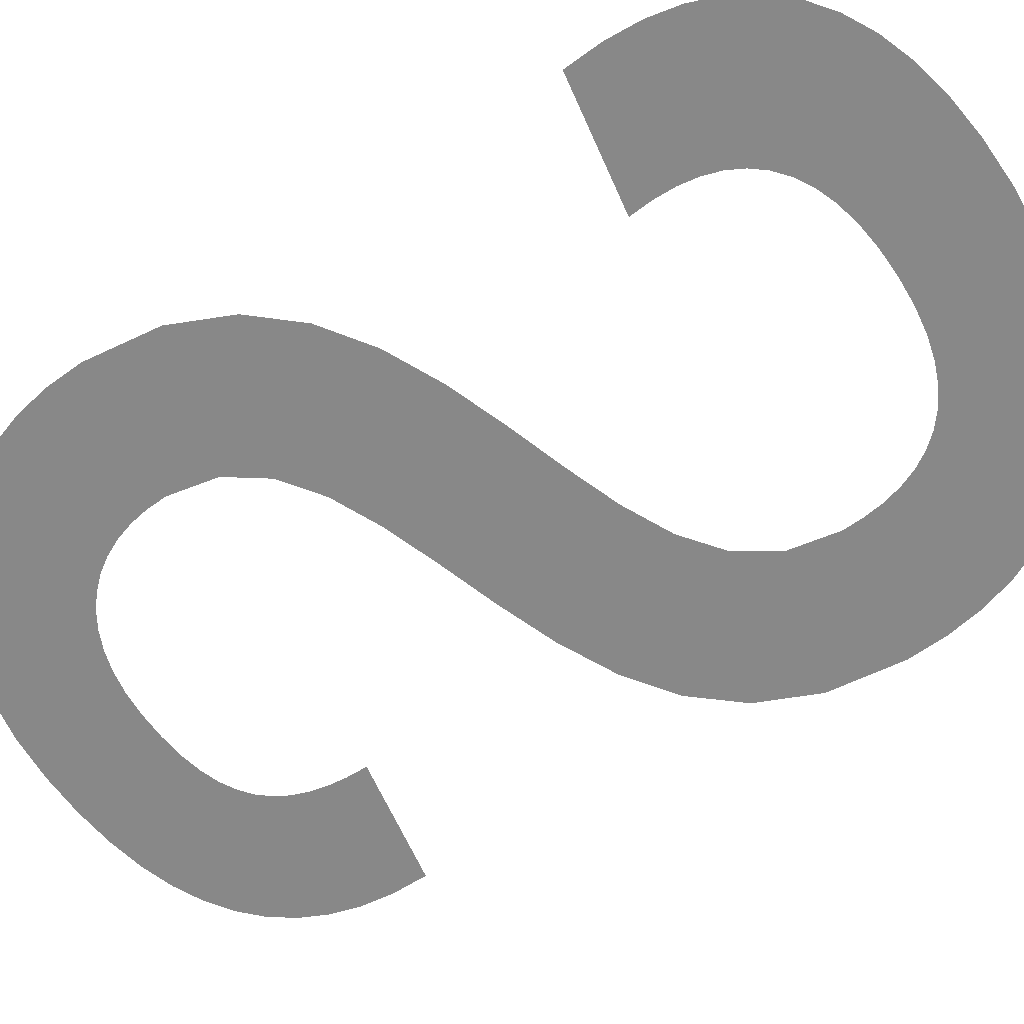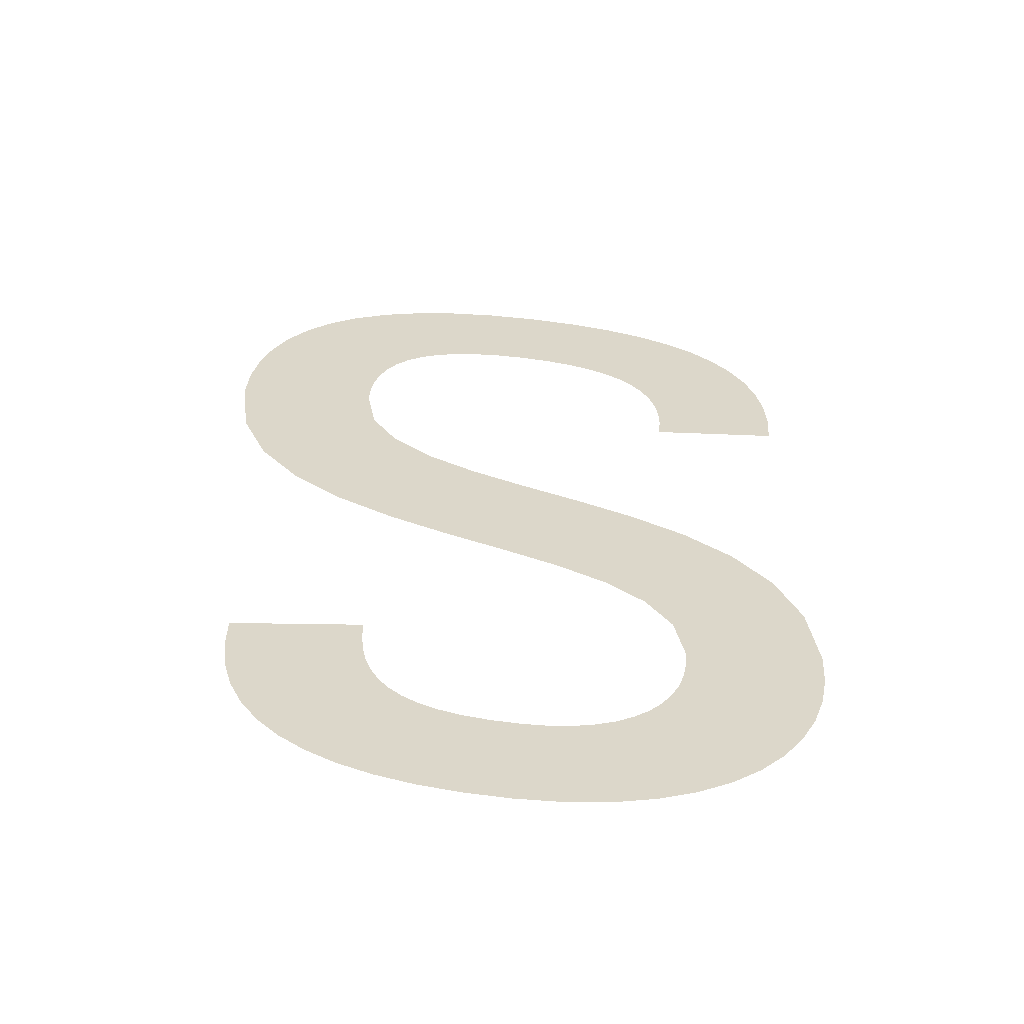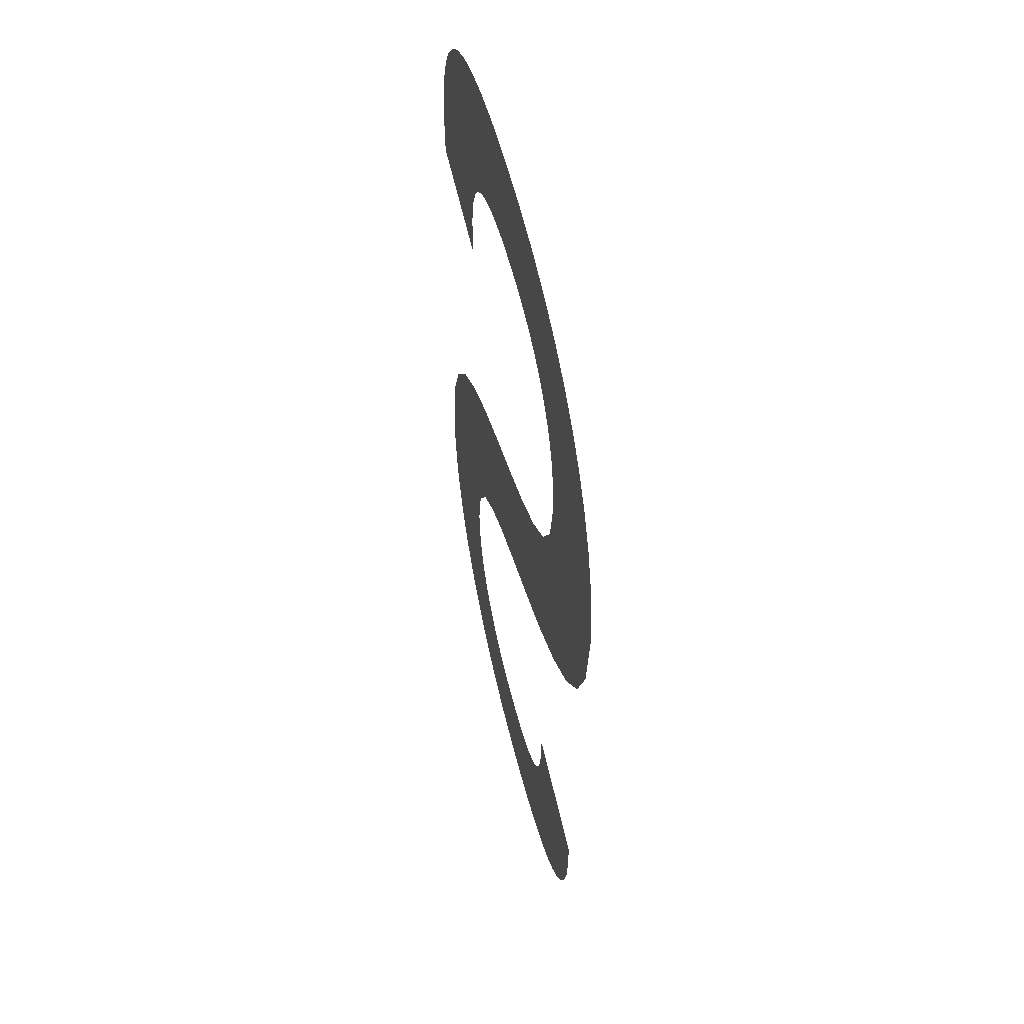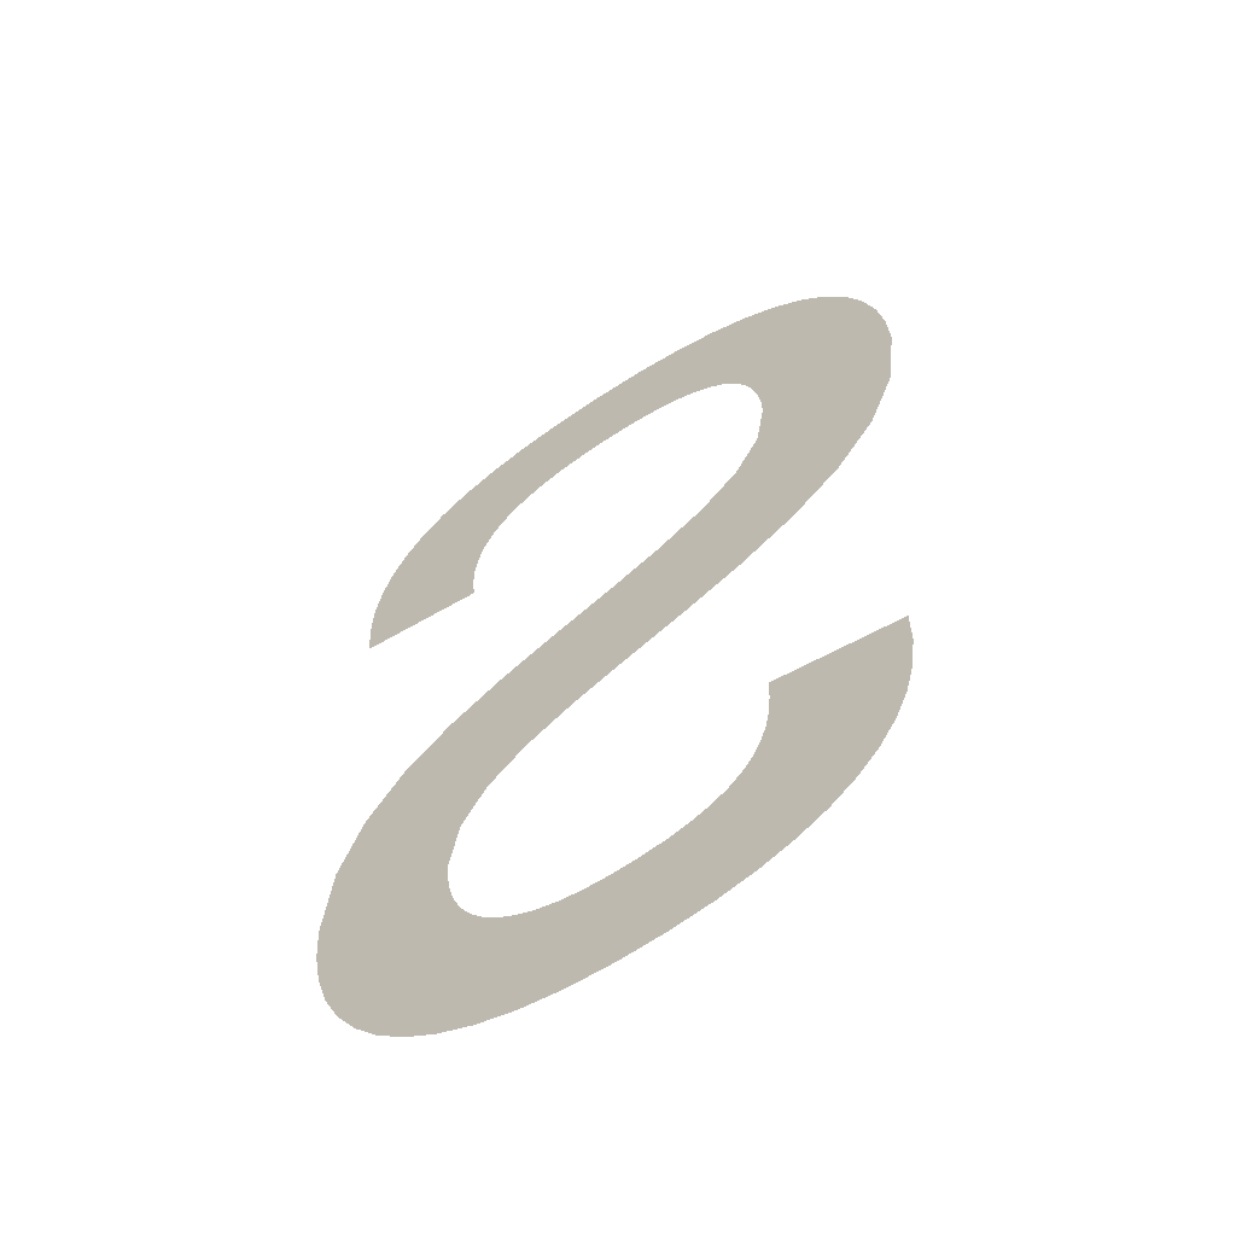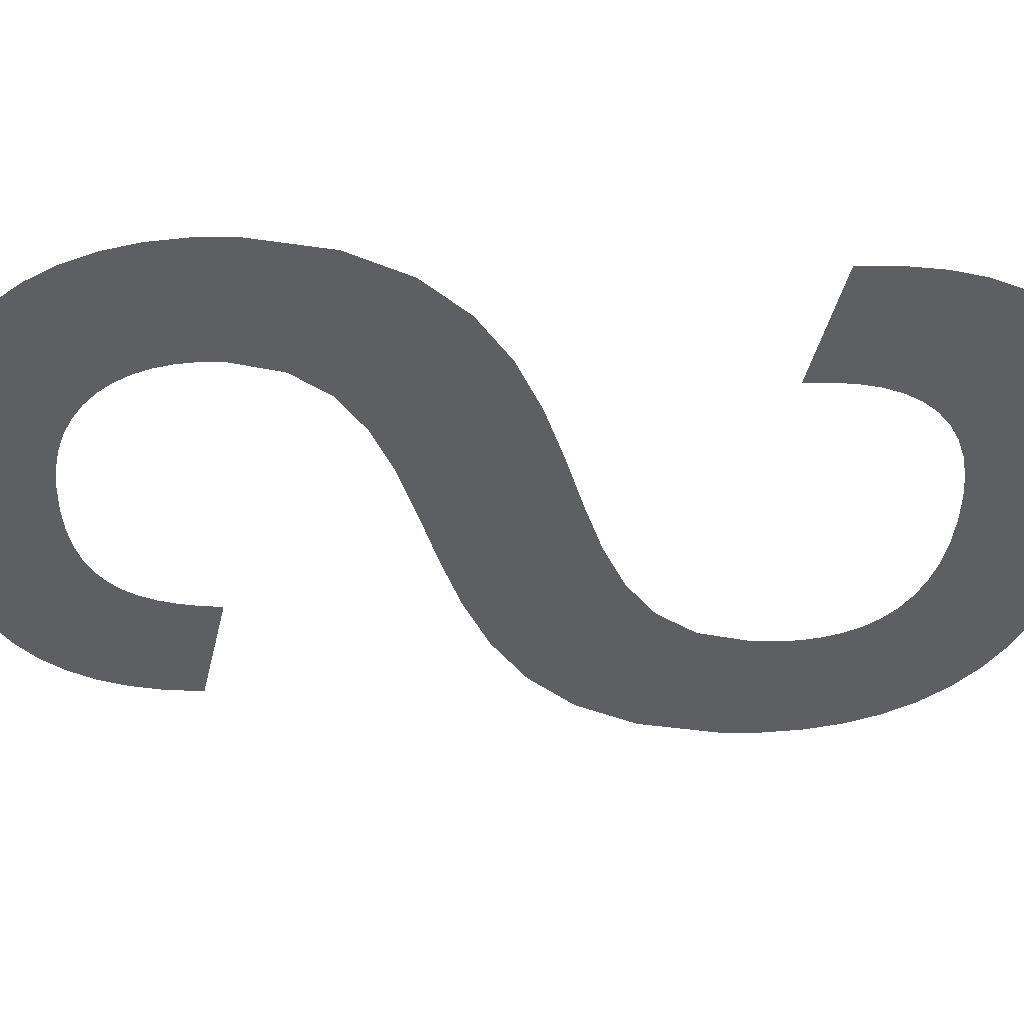
<metadata>
{"format":"obj","ext":"obj","renderer":"f3d","projection":"perspective","resolution":1024,"background":"white","views":[{"elev":-62.8,"azim":-57.2,"up":"+Y"},{"elev":-59.9,"azim":172.9,"up":"+Z"},{"elev":54.0,"azim":76.7,"up":"+Z"},{"elev":-60.2,"azim":35.1,"up":"+Z"},{"elev":-40.3,"azim":-93.3,"up":"+Y"}]}
</metadata>
<code>
o Text.019
v -0.0226 0 -0.4704
v 0.02177 0 -0.4708
v 0 0 -0.4716
v 0.04164 0 -0.4684
v -0.04357 0 -0.4671
v 0.0596 0 -0.4646
v -0.06284 0 -0.4616
v 0.07564 0 -0.4591
v -0.08036 0 -0.4542
v 0.08972 0 -0.4522
v -0.09605 0 -0.445
v 0.1018 0 -0.4437
v -0.1099 0 -0.4341
v 0.112 0 -0.4337
v -0.1217 0 -0.4215
v 0.1201 0 -0.4222
v -0.00367 0 -0.4174
v 0.01034 0 -0.4169
v 0.1262 0 -0.4092
v -0.1316 0 -0.4075
v -0.01582 0 -0.4168
v 0.0226 0 -0.4155
v -0.02703 0 -0.4151
v 0.03323 0 -0.413
v -0.03728 0 -0.4122
v 0.0423 0 -0.4097
v -0.04655 0 -0.4083
v 0.04993 0 -0.4054
v 0.1302 0 -0.3948
v -0.05481 0 -0.4034
v -0.1393 0 -0.3922
v 0.05619 0 -0.4002
v -0.06204 0 -0.3976
v 0.0612 0 -0.3942
v -0.06822 0 -0.3909
v 0.1322 0 -0.3789
v 0.06504 0 -0.3873
v -0.145 0 -0.3757
v -0.07333 0 -0.3835
v 0.0678 0 -0.3795
v -0.07734 0 -0.3752
v 0.0696 0 -0.3709
v 0.1321 0 -0.3615
v -0.1484 0 -0.358
v -0.08023 0 -0.3664
v 0.07051 0 -0.3615
v -0.08198 0 -0.3569
v 0.07064 0 -0.3514
v -0.1495 0 -0.3394
v -0.08257 0 -0.3468
v -0.07798 0 -0.3231
v -0.145 0 -0.303
v -0.06531 0 -0.3049
v -0.04616 0 -0.2909
v -0.1324 0 -0.2745
v -0.02215 0 -0.2796
v 0.005086 0 -0.2697
v -0.1134 0 -0.2524
v 0.03395 0 -0.26
v 0.0628 0 -0.249
v -0.0896 0 -0.2355
v 0.09004 0 -0.2354
v -0.06258 0 -0.2224
v 0.114 0 -0.2179
v -0.03395 0 -0.2117
v 0.1332 0 -0.1951
v -0.005313 0 -0.202
v 0.02171 0 -0.192
v 0.1459 0 -0.1658
v 0.04553 0 -0.1802
v 0.06453 0 -0.1654
v 0.1505 0 -0.1284
v 0.0771 0 -0.1462
v 0.08165 0 -0.1211
v 0.1493 0 -0.1086
v -0.1477 0 -0.1128
v -0.08449 0 -0.1114
v -0.08349 0 -0.1229
v 0.08115 0 -0.1104
v -0.1489 0 -0.09406
v -0.08427 0 -0.1007
v 0.0796 0 -0.1003
v 0.1459 0 -0.0899
v -0.08277 0 -0.09091
v 0.07695 0 -0.09091
v -0.148 0 -0.07673
v -0.07995 0 -0.08199
v 0.07316 0 -0.08226
v 0.1403 0 -0.07249
v 0.06817 0 -0.07442
v -0.07577 0 -0.074
v -0.1448 0 -0.06088
v 0.06193 0 -0.06743
v -0.07018 0 -0.06697
v 0.1323 0 -0.05647
v 0.05439 0 -0.06136
v -0.06314 0 -0.06094
v 0.0455 0 -0.05627
v -0.0546 0 -0.05593
v -0.1395 0 -0.04655
v 0.1221 0 -0.04195
v 0.03521 0 -0.05221
v -0.04452 0 -0.05198
v 0.02346 0 -0.04924
v -0.03286 0 -0.04912
v 0.01022 0 -0.04741
v -0.01956 0 -0.04738
v -0.004587 0 -0.04679
v -0.1319 0 -0.03378
v 0.1096 0 -0.02901
v -0.122 0 -0.02259
v 0.09484 0 -0.01778
v -0.1099 0 -0.01303
v 0.07774 0 -0.008359
v -0.09538 0 -0.005131
v 0.05834 0 -0.000846
v -0.07855 -0 0.001075
v 0.03663 -0 0.004651
v -0.05936 -0 0.005551
v 0.0126 -0 0.008026
v -0.03777 -0 0.008263
v -0.01376 -0 0.009174
f 1 2 3
f 1 4 2
f 5 4 1
f 5 6 4
f 7 6 5
f 7 8 6
f 9 8 7
f 9 10 8
f 11 10 9
f 11 12 10
f 13 12 11
f 13 14 12
f 15 14 13
f 15 16 14
f 15 17 16
f 17 18 16
f 18 19 16
f 20 21 15
f 21 17 15
f 22 19 18
f 20 23 21
f 24 19 22
f 20 25 23
f 26 19 24
f 20 27 25
f 28 19 26
f 28 29 19
f 20 30 27
f 31 30 20
f 32 29 28
f 31 33 30
f 34 29 32
f 31 35 33
f 34 36 29
f 37 36 34
f 38 35 31
f 38 39 35
f 40 36 37
f 38 41 39
f 42 36 40
f 42 43 36
f 44 41 38
f 44 45 41
f 46 43 42
f 44 47 45
f 48 43 46
f 49 47 44
f 49 50 47
f 49 51 50
f 52 51 49
f 52 53 51
f 52 54 53
f 55 54 52
f 55 56 54
f 55 57 56
f 58 57 55
f 58 59 57
f 58 60 59
f 61 60 58
f 61 62 60
f 63 62 61
f 63 64 62
f 65 64 63
f 65 66 64
f 67 66 65
f 68 66 67
f 68 69 66
f 70 69 68
f 71 69 70
f 71 72 69
f 73 72 71
f 74 72 73
f 74 75 72
f 76 77 78
f 79 75 74
f 80 77 76
f 80 81 77
f 82 75 79
f 82 83 75
f 80 84 81
f 85 83 82
f 86 84 80
f 86 87 84
f 88 83 85
f 88 89 83
f 90 89 88
f 86 91 87
f 92 91 86
f 93 89 90
f 92 94 91
f 93 95 89
f 96 95 93
f 92 97 94
f 98 95 96
f 92 99 97
f 100 99 92
f 98 101 95
f 102 101 98
f 100 103 99
f 104 101 102
f 100 105 103
f 106 101 104
f 100 107 105
f 108 101 106
f 100 108 107
f 100 101 108
f 109 101 100
f 109 110 101
f 111 110 109
f 111 112 110
f 113 112 111
f 113 114 112
f 115 114 113
f 115 116 114
f 117 116 115
f 117 118 116
f 119 118 117
f 119 120 118
f 121 120 119
f 121 122 120

</code>
